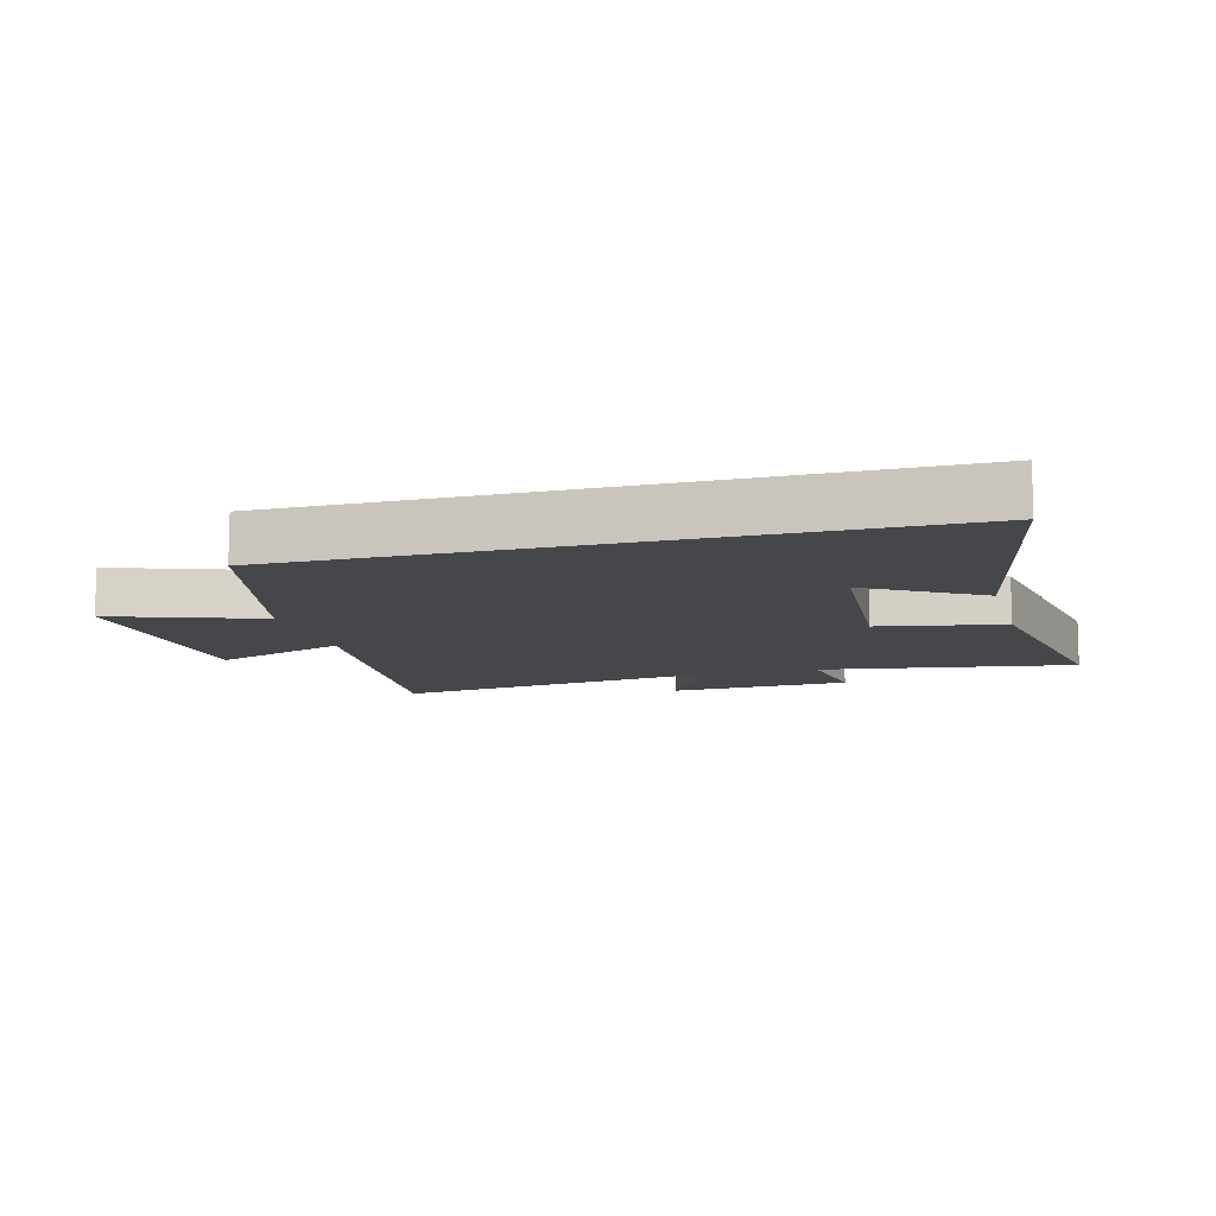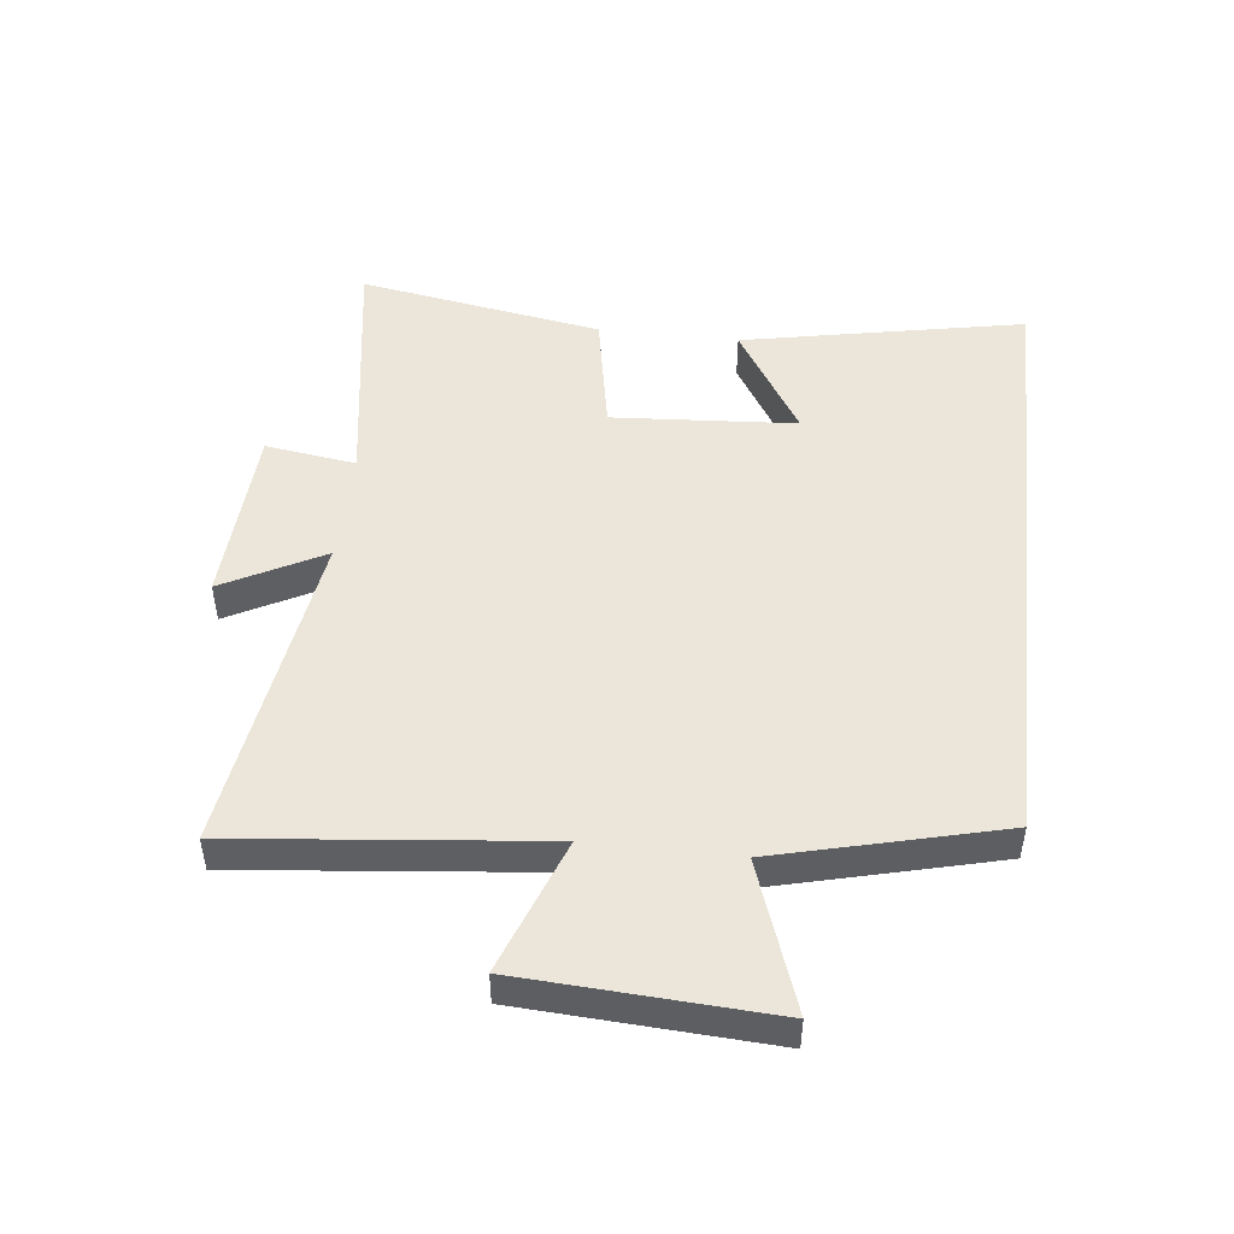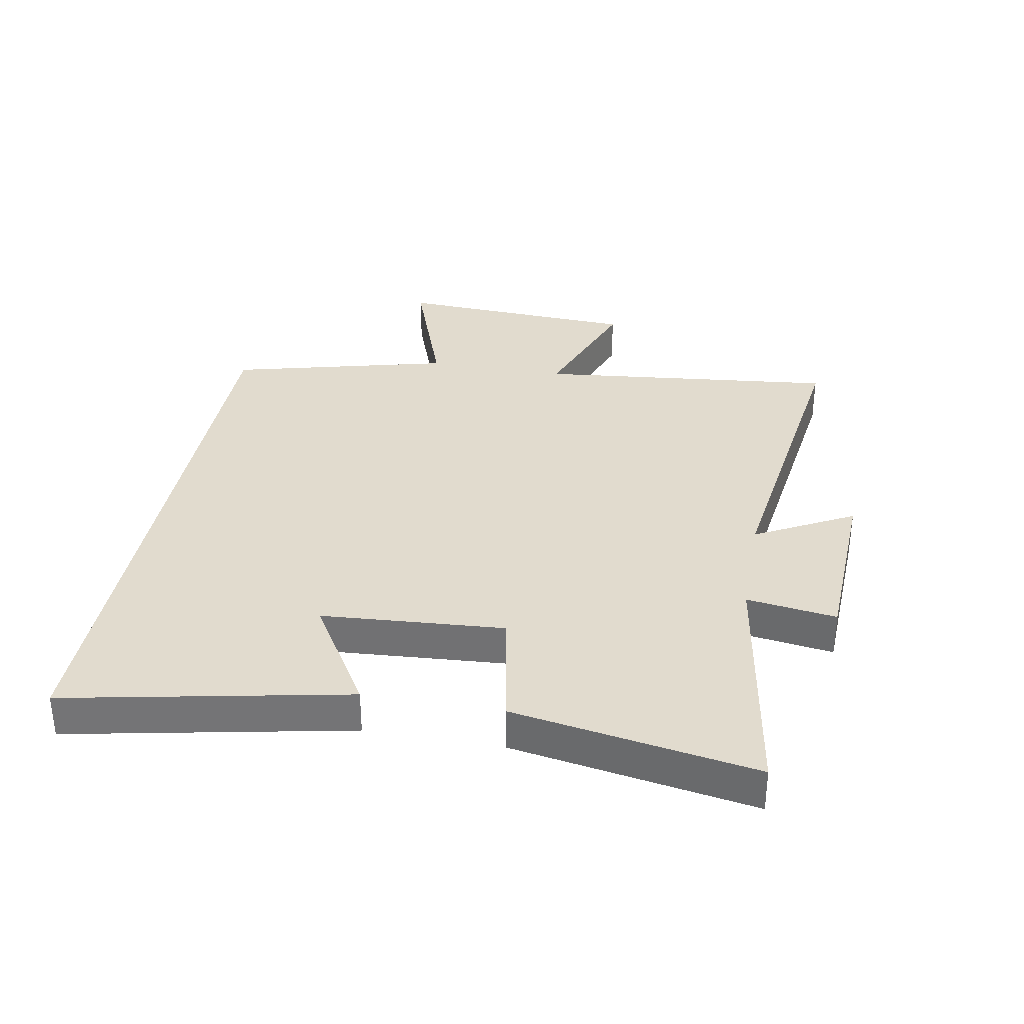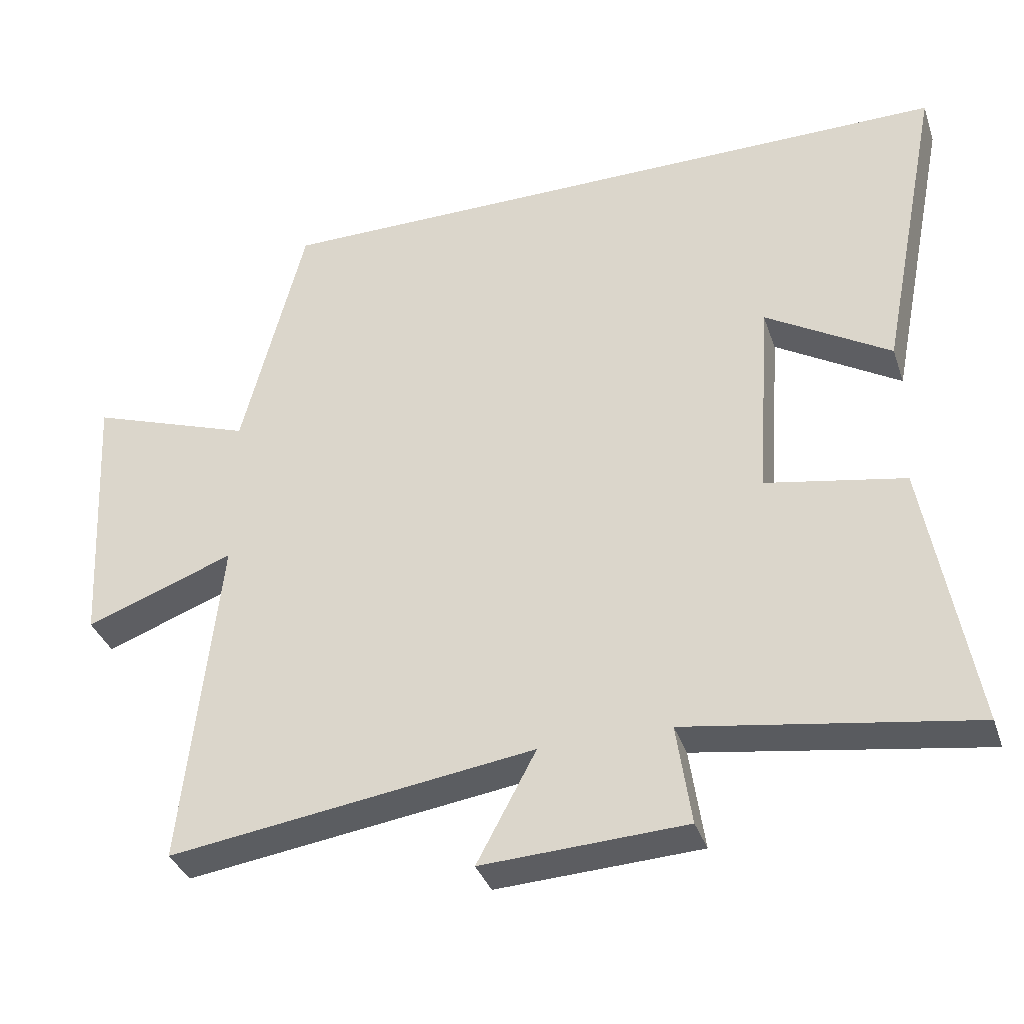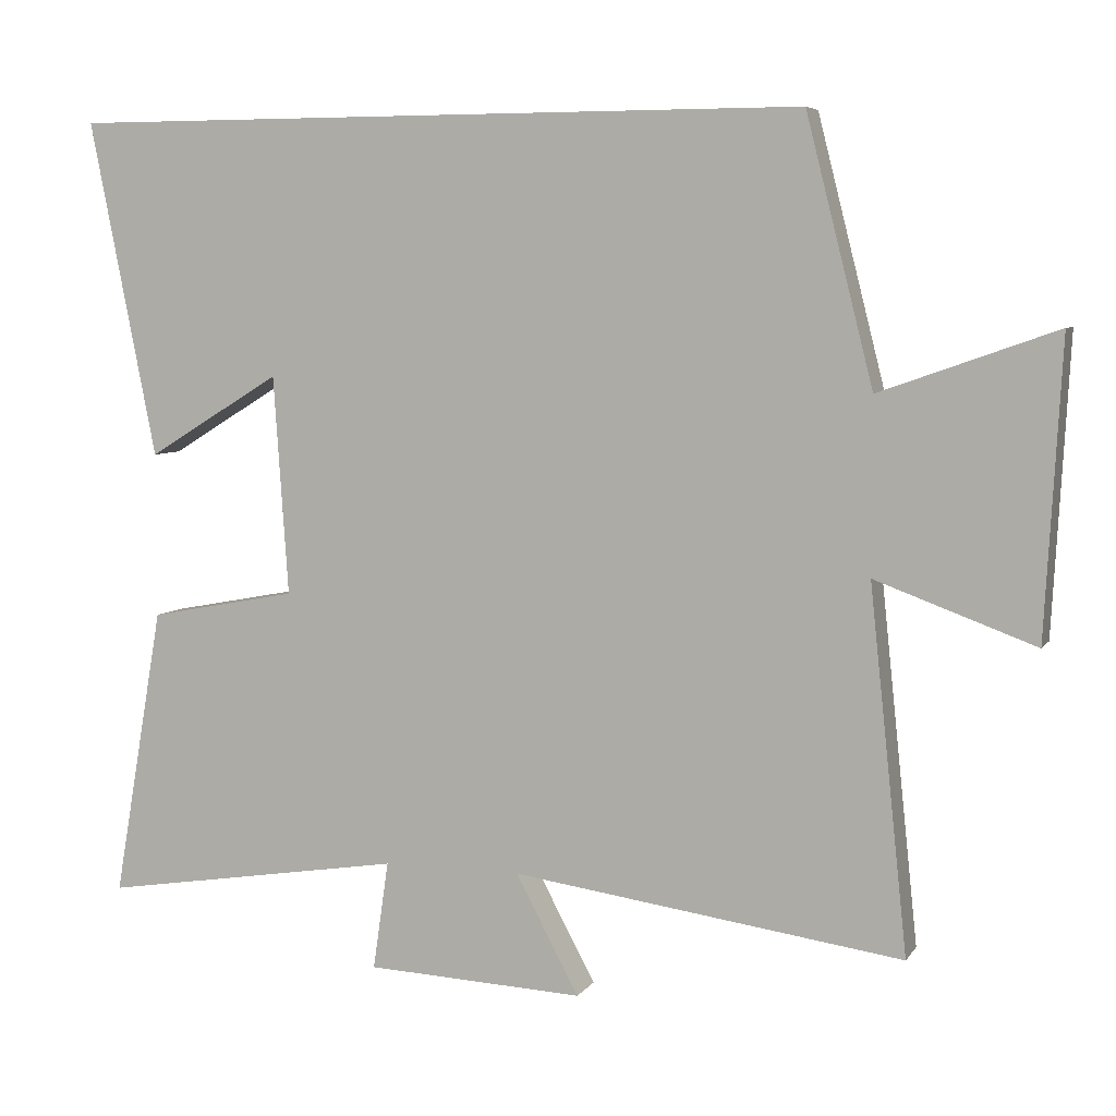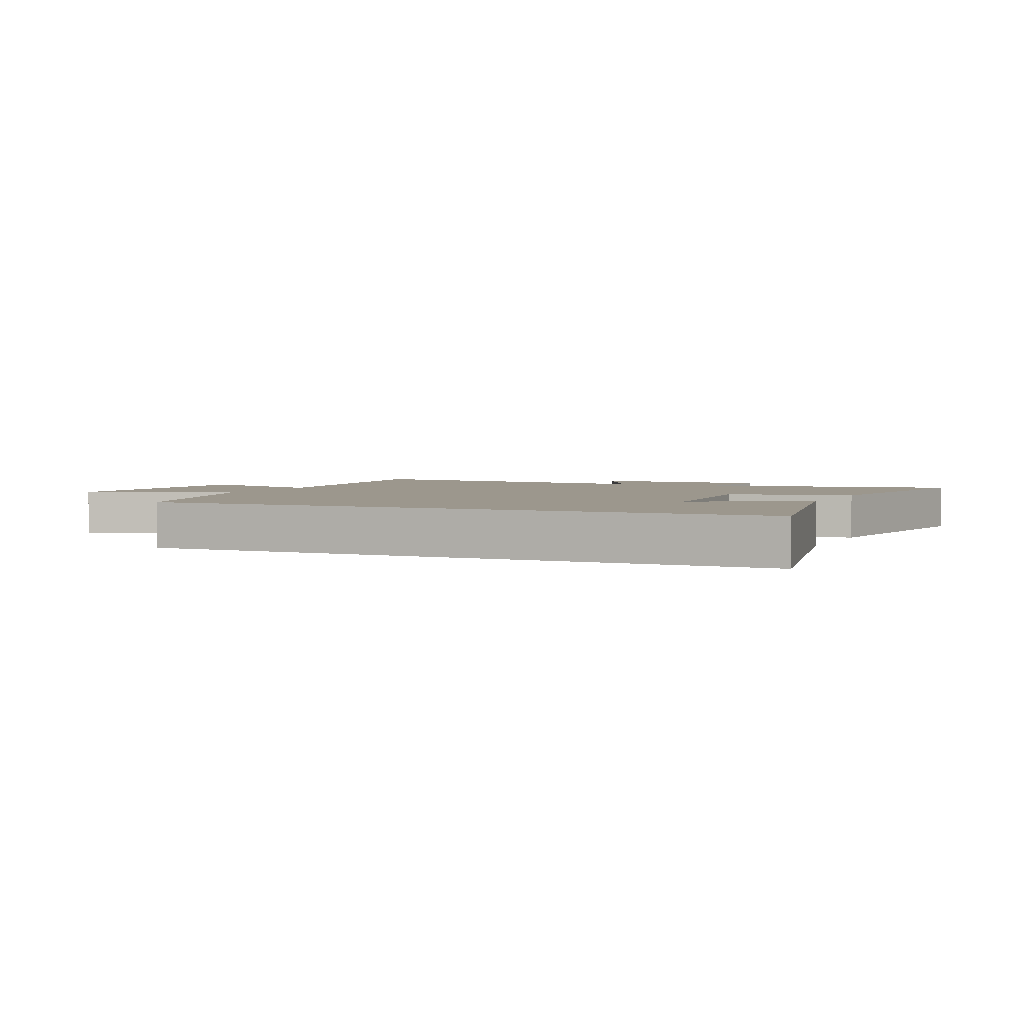
<metadata>
{"format":"obj","ext":"obj","renderer":"f3d","projection":"perspective","resolution":1024,"background":"white","views":[{"elev":-10.7,"azim":15.2,"up":"+Y"},{"elev":48.3,"azim":-83.5,"up":"+Y"},{"elev":33.8,"azim":100.2,"up":"+Y"},{"elev":-35.9,"azim":17.8,"up":"+Z"},{"elev":5.9,"azim":-161.3,"up":"+Z"},{"elev":2.9,"azim":24.0,"up":"+Y"}]}
</metadata>
<code>
v -0.551 0.07 -0.574
v -0.5 0.07 -0.088
v -0.714 0.07 -0.167
v -0.736 0.07 0.227
v -0.5 0.07 0.144
v -0.41 0.07 0.5
v 0.59 0.07 0.5
v 0.5 0.07 0.048
v 0.321 0.07 0.157
v 0.301 0.07 -0.137
v 0.5 0.07 -0.174
v 0.567 0.07 -0.564
v 0.159 0.07 -0.5
v 0.18 0.07 -0.645
v -0.112 0.07 -0.659
v -0.027 0.07 -0.5
v -0.551 0 -0.574
v -0.5 0 -0.088
v -0.714 0 -0.167
v -0.736 0 0.227
v -0.5 0 0.144
v -0.41 0 0.5
v 0.59 0 0.5
v 0.5 0 0.048
v 0.321 0 0.157
v 0.301 0 -0.137
v 0.5 0 -0.174
v 0.567 0 -0.564
v 0.159 0 -0.5
v 0.18 0 -0.645
v -0.112 0 -0.659
v -0.027 0 -0.5
f 13 14 15 16
f 10 11 12 13
f 9 10 13 16
f 7 8 9
f 5 6 7 9
f 5 9 16
f 2 3 4 5
f 2 5 16
f 1 2 16
f 32 31 30 29
f 29 28 27 26
f 32 29 26 25
f 25 24 23
f 25 23 22 21
f 32 25 21
f 21 20 19 18
f 32 21 18
f 32 18 17
f 1 17 18 2
f 2 18 19 3
f 3 19 20 4
f 4 20 21 5
f 5 21 22 6
f 6 22 23 7
f 7 23 24 8
f 8 24 25 9
f 9 25 26 10
f 10 26 27 11
f 11 27 28 12
f 12 28 29 13
f 13 29 30 14
f 14 30 31 15
f 15 31 32 16
f 16 32 17 1

</code>
